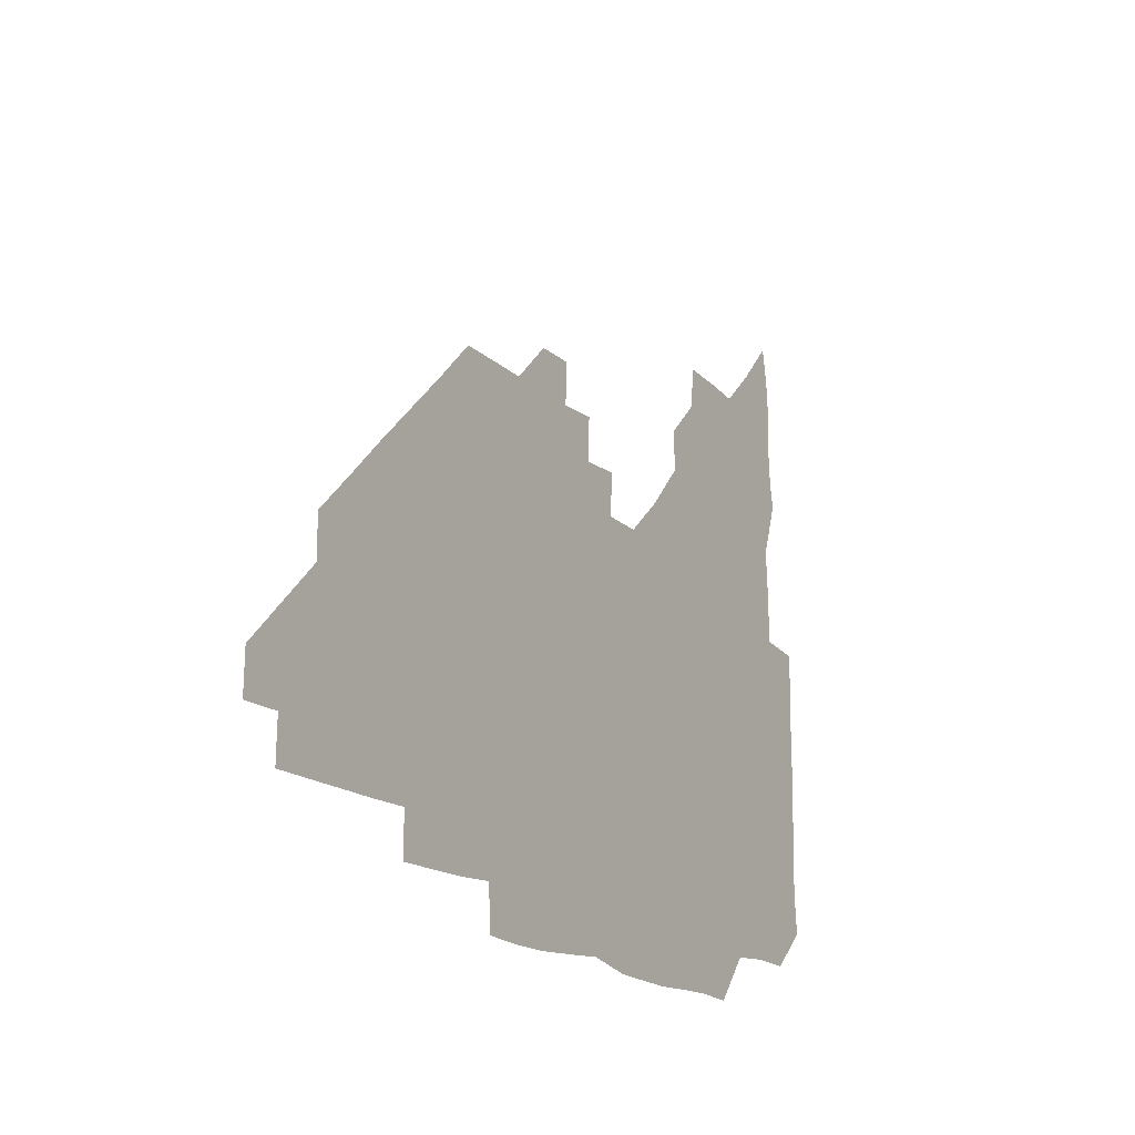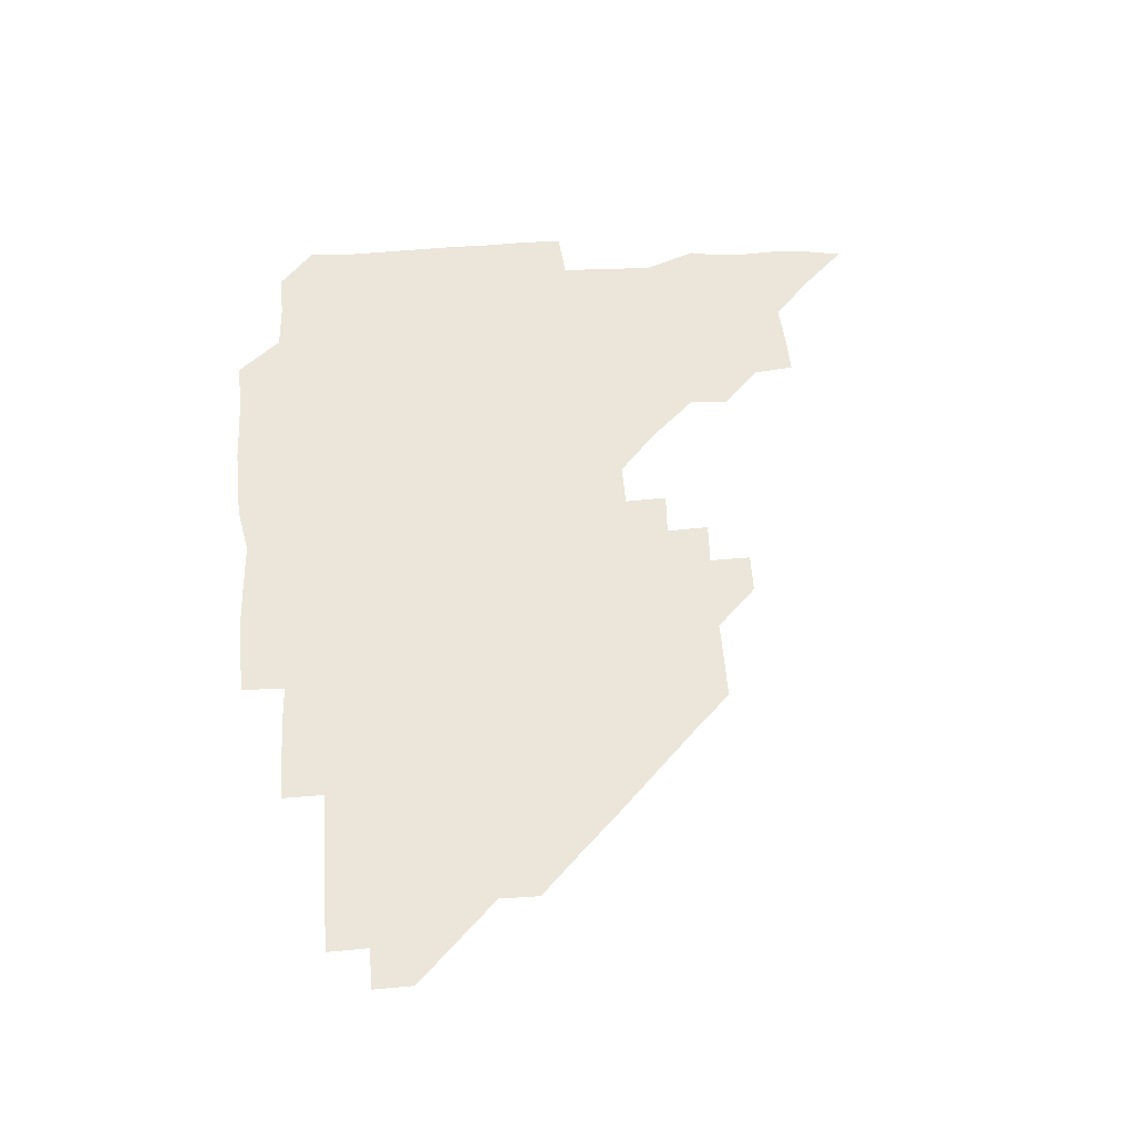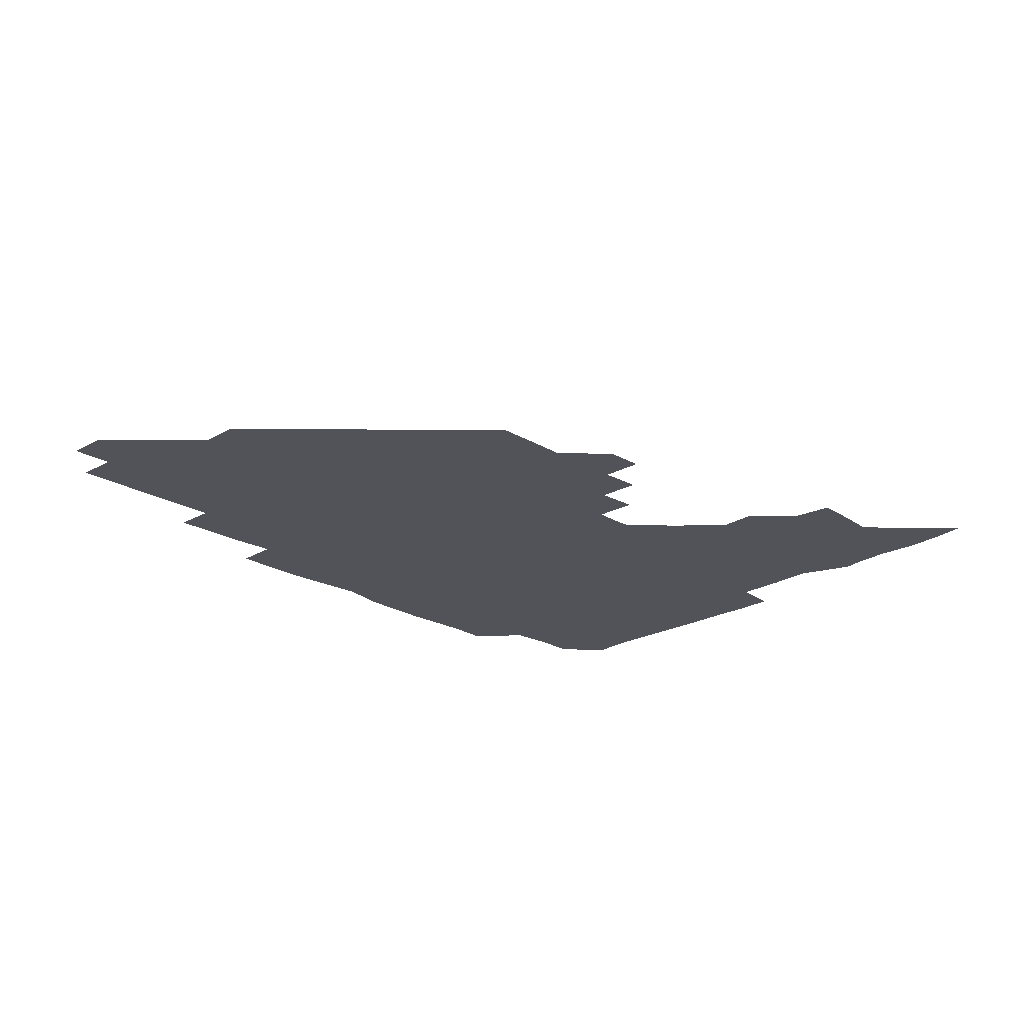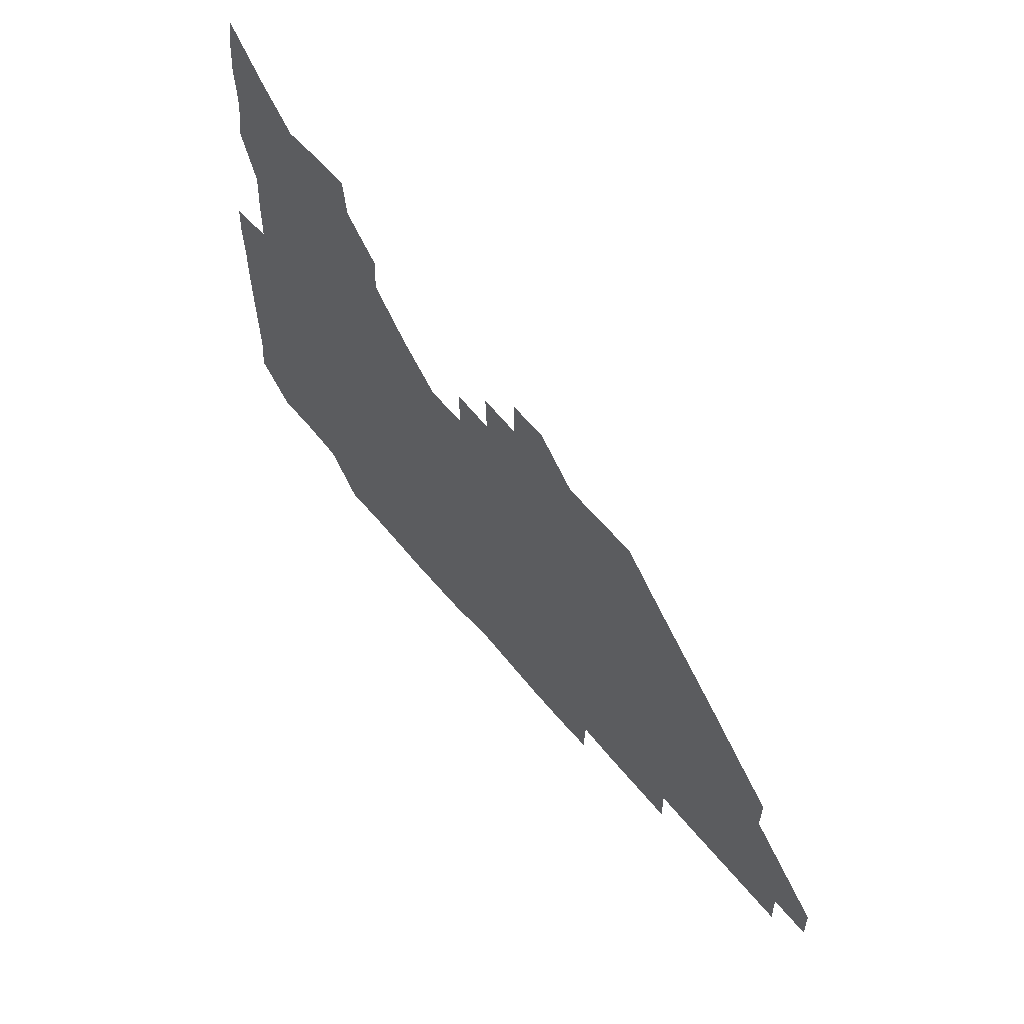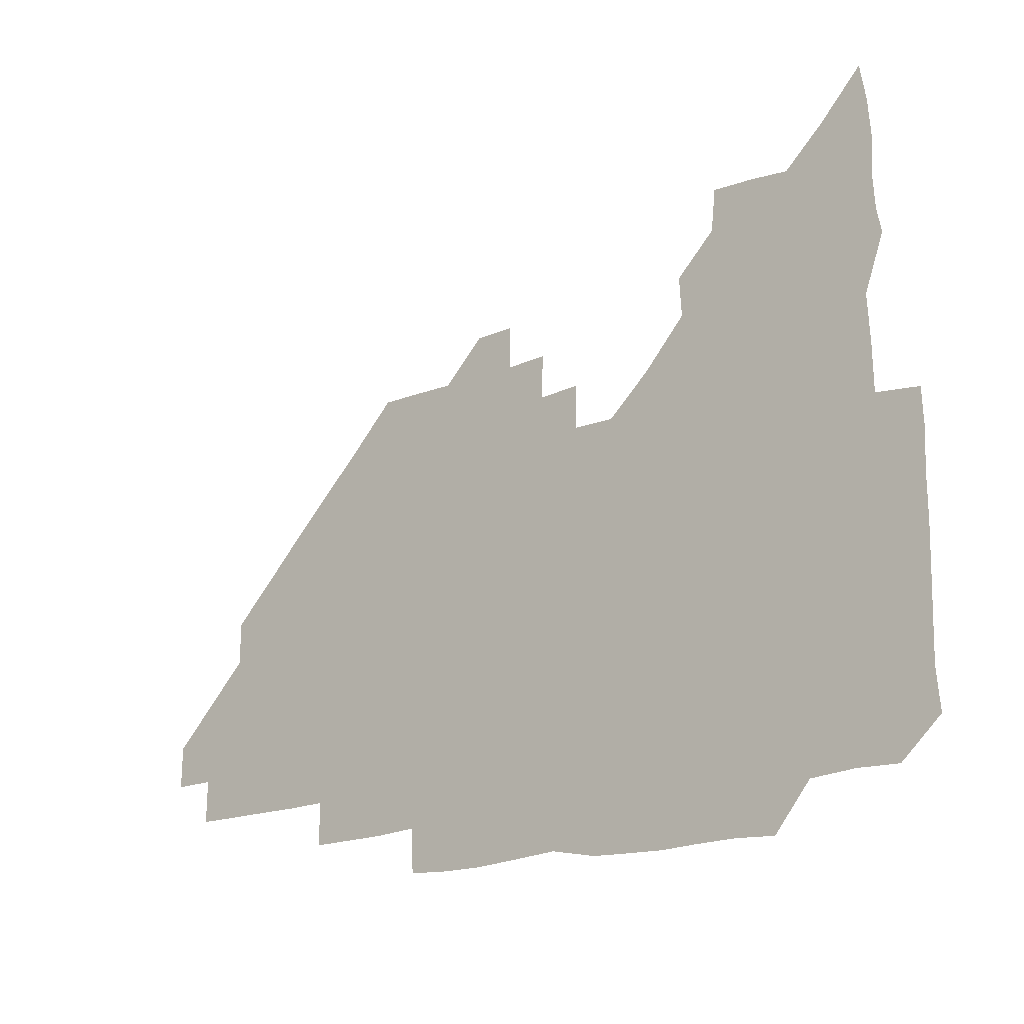
<metadata>
{"format":"obj","ext":"obj","renderer":"f3d","projection":"perspective","resolution":1024,"background":"white","views":[{"elev":-17.1,"azim":120.4,"up":"+Y"},{"elev":57.5,"azim":85.7,"up":"+Z"},{"elev":-22.6,"azim":134.3,"up":"+Z"},{"elev":60.0,"azim":50.8,"up":"+Y"},{"elev":-17.6,"azim":-141.2,"up":"+Y"}]}
</metadata>
<code>
v 269 194.1 0
v 270.4 209.1 0
v 270.1 224.3 0
v 269.8 239.7 0
v 269.5 255.2 0
v 269.7 270.8 0
v 269.2 285.9 0
v 269.8 299.3 0
v 283.7 180.6 0
v 286.3 196.3 0
v 286.6 211.2 0
v 287 226.2 0
v 286.6 241 0
v 286.2 255.9 0
v 287 271 0
v 286.8 285.9 0
v 286.1 301 0
v 286.5 318.2 0
v 287.5 335.5 0
v 280.4 355.4 0
v 282.3 364.5 0
v 283 376.3 0
v 282.4 390.8 0
v 283.5 404.6 0
v 285.8 417.8 0
v 299.4 181 0
v 301.5 196.5 0
v 302.3 211.9 0
v 302.2 226.6 0
v 301.6 241.2 0
v 301.5 256.1 0
v 302.5 271.3 0
v 302.3 286 0
v 301.5 300.7 0
v 301.4 315.6 0
v 302.6 330.7 0
v 304.2 347.1 0
v 302.7 362.4 0
v 299.4 376.9 0
v 300.5 389.4 0
v 301.1 401.5 0
v 316 179.8 0
v 316.7 196.6 0
v 316.6 211.5 0
v 316.4 226.3 0
v 316.3 241.2 0
v 316.2 256.1 0
v 317.1 271.3 0
v 317 286.1 0
v 316.5 300.9 0
v 317.1 315.5 0
v 317.2 330.2 0
v 317 345.6 0
v 318 360.2 0
v 317.7 374.8 0
v 315.7 388 0
v 329.4 163.3 0
v 331.6 182 0
v 331.6 196.6 0
v 331.3 211.3 0
v 330.7 225.9 0
v 330.9 241 0
v 330.8 255.8 0
v 332.1 271.3 0
v 332.1 286.1 0
v 331.8 300.9 0
v 331.7 315.6 0
v 331.7 330.4 0
v 331.2 345.7 0
v 332.3 359.9 0
v 332.4 374.4 0
v 329.7 389.2 0
v 344 164.1 0
v 346.3 181.4 0
v 346.6 196.7 0
v 346 211.1 0
v 346.1 226.1 0
v 345.5 240.8 0
v 346.1 256 0
v 347 271.3 0
v 347.3 286 0
v 347 300.7 0
v 346.2 316 0
v 346 330.9 0
v 346 345.8 0
v 346.3 360.3 0
v 346.4 374.8 0
v 344.8 389.7 0
v 358.5 163.8 0
v 361.5 181.6 0
v 361.6 196.7 0
v 361.4 211.4 0
v 361 226 0
v 361.3 241.2 0
v 361.2 256.1 0
v 361.9 271.2 0
v 361.9 285.9 0
v 362.1 300.5 0
v 361.7 315.2 0
v 360.7 330.5 0
v 359.7 346.6 0
v 360.6 360.8 0
v 372.5 163.1 0
v 376.3 182.2 0
v 376.7 196.9 0
v 376.8 211.7 0
v 376.1 226.2 0
v 377 241.6 0
v 376.9 256.5 0
v 376.9 271.2 0
v 376.7 285.9 0
v 376.7 300.5 0
v 376.2 315.3 0
v 375.1 329.7 0
v 386.5 163.5 0
v 390.8 182.3 0
v 392.2 197.6 0
v 391.8 211.7 0
v 391.8 226.6 0
v 391.8 241.5 0
v 391.4 256.2 0
v 391.4 271.1 0
v 391.4 285.9 0
v 391.2 300.8 0
v 390.6 315.7 0
v 400.1 164 0
v 406 182.9 0
v 407 197.5 0
v 406.7 211.7 0
v 406.6 226.5 0
v 406.2 241.2 0
v 406.3 256.1 0
v 406.1 271 0
v 406.7 285.8 0
v 406.2 301 0
v 406.1 315.9 0
v 405.6 331.7 0
v 417.3 167.2 0
v 421.4 182.8 0
v 421.5 196.9 0
v 421.4 211.5 0
v 421.6 226.5 0
v 421.1 241.1 0
v 421.4 256.2 0
v 421.3 271.1 0
v 421.1 286.1 0
v 421.1 301 0
v 421 316.1 0
v 421.2 330.9 0
v 420.6 346.7 0
v 434 166 0
v 436.3 182.2 0
v 436.3 196.6 0
v 436.3 211.3 0
v 436.3 226.2 0
v 436.2 241.2 0
v 436.3 256.1 0
v 436.1 271.1 0
v 436.1 286 0
v 436.4 300.8 0
v 436.2 315.8 0
v 436 331.1 0
v 436 346 0
v 435.9 361.4 0
v 449.7 165 0
v 451.2 181.9 0
v 451.2 196.4 0
v 451.5 211.5 0
v 451.2 226.2 0
v 451.1 241.1 0
v 451.1 256 0
v 451.2 271 0
v 451 286 0
v 451.2 300.9 0
v 451.1 315.9 0
v 451.1 330.9 0
v 450.9 345.7 0
v 450.4 361.2 0
v 465 165 0
v 465.9 181.5 0
v 466.2 196.5 0
v 466.2 211.4 0
v 466.2 226.2 0
v 466.1 241.1 0
v 466.1 256 0
v 466.3 271 0
v 466.3 285.9 0
v 466.1 301 0
v 466.1 315.9 0
v 466.1 330.7 0
v 465.5 346 0
v 479.9 165.7 0
v 480.6 181.7 0
v 481.1 196.4 0
v 481.1 211.1 0
v 481.2 226.1 0
v 481.2 241.1 0
v 481.1 256.1 0
v 481.1 271 0
v 481.2 285.8 0
v 481.1 301.3 0
v 481.1 316 0
v 481 330.9 0
v 480.6 346.2 0
v 495.8 180.7 0
v 496.1 196.5 0
v 496.1 211 0
v 496.2 226.2 0
v 496.3 241.2 0
v 496.1 256.1 0
v 496.2 271 0
v 496.2 285.9 0
v 496 301.2 0
v 496 316 0
v 495.9 330.8 0
v 495.5 346.2 0
v 511 180.5 0
v 510.9 196.3 0
v 511.1 211.3 0
v 511.1 226.2 0
v 511.1 241.2 0
v 511.1 256 0
v 511.2 271 0
v 511.1 285.9 0
v 511 301.1 0
v 510.9 316 0
v 510.6 330.8 0
v 525.8 180.3 0
v 525.7 195.9 0
v 526 211 0
v 526 226.2 0
v 526 241.1 0
v 526.1 256.1 0
v 526.1 271 0
v 526 285.9 0
v 525.9 300.9 0
v 525.7 316 0
v 541.1 195.5 0
v 541 211.1 0
v 540.9 226.3 0
v 541 241.1 0
v 541.1 256 0
v 540.9 271 0
v 540.9 285.9 0
v 540.7 301.3 0
v 556.3 195.5 0
v 555.9 211.3 0
v 555.9 226.2 0
v 556 241.1 0
v 555.9 256.1 0
v 555.8 271.1 0
v 555.7 286.1 0
v 571.4 195.4 0
v 571 211 0
v 570.8 226.2 0
v 570.9 241.1 0
v 570.6 256.1 0
v 570.8 271 0
v 586 195.4 0
v 585.7 210.9 0
v 585.9 225.9 0
v 585.3 241.2 0
v 600.9 210.7 0
v 600.5 225.9 0
f 9 10 1
f 1 10 2
f 10 11 2
f 2 11 3
f 11 12 3
f 3 12 4
f 12 13 4
f 4 13 5
f 13 14 5
f 5 14 6
f 14 15 6
f 6 15 7
f 15 16 7
f 7 16 8
f 16 17 8
f 9 26 10
f 26 27 10
f 10 27 11
f 27 28 11
f 11 28 12
f 28 29 12
f 12 29 13
f 29 30 13
f 13 30 14
f 30 31 14
f 14 31 15
f 31 32 15
f 15 32 16
f 32 33 16
f 16 33 17
f 33 34 17
f 17 34 18
f 34 35 18
f 18 35 19
f 35 36 19
f 19 36 20
f 36 37 20
f 20 37 21
f 37 38 21
f 21 38 22
f 38 39 22
f 22 39 23
f 39 40 23
f 23 40 24
f 40 41 24
f 24 41 25
f 26 42 27
f 42 43 27
f 27 43 28
f 43 44 28
f 28 44 29
f 44 45 29
f 29 45 30
f 45 46 30
f 30 46 31
f 46 47 31
f 31 47 32
f 47 48 32
f 32 48 33
f 48 49 33
f 33 49 34
f 49 50 34
f 34 50 35
f 50 51 35
f 35 51 36
f 51 52 36
f 36 52 37
f 52 53 37
f 37 53 38
f 53 54 38
f 38 54 39
f 54 55 39
f 39 55 40
f 55 56 40
f 40 56 41
f 57 58 42
f 42 58 43
f 58 59 43
f 43 59 44
f 59 60 44
f 44 60 45
f 60 61 45
f 45 61 46
f 61 62 46
f 46 62 47
f 62 63 47
f 47 63 48
f 63 64 48
f 48 64 49
f 64 65 49
f 49 65 50
f 65 66 50
f 50 66 51
f 66 67 51
f 51 67 52
f 67 68 52
f 52 68 53
f 68 69 53
f 53 69 54
f 69 70 54
f 54 70 55
f 70 71 55
f 55 71 56
f 71 72 56
f 57 73 58
f 73 74 58
f 58 74 59
f 74 75 59
f 59 75 60
f 75 76 60
f 60 76 61
f 76 77 61
f 61 77 62
f 77 78 62
f 62 78 63
f 78 79 63
f 63 79 64
f 79 80 64
f 64 80 65
f 80 81 65
f 65 81 66
f 81 82 66
f 66 82 67
f 82 83 67
f 67 83 68
f 83 84 68
f 68 84 69
f 84 85 69
f 69 85 70
f 85 86 70
f 70 86 71
f 86 87 71
f 71 87 72
f 87 88 72
f 73 89 74
f 89 90 74
f 74 90 75
f 90 91 75
f 75 91 76
f 91 92 76
f 76 92 77
f 92 93 77
f 77 93 78
f 93 94 78
f 78 94 79
f 94 95 79
f 79 95 80
f 95 96 80
f 80 96 81
f 96 97 81
f 81 97 82
f 97 98 82
f 82 98 83
f 98 99 83
f 83 99 84
f 99 100 84
f 84 100 85
f 100 101 85
f 85 101 86
f 101 102 86
f 86 102 87
f 89 103 90
f 103 104 90
f 90 104 91
f 104 105 91
f 91 105 92
f 105 106 92
f 92 106 93
f 106 107 93
f 93 107 94
f 107 108 94
f 94 108 95
f 108 109 95
f 95 109 96
f 109 110 96
f 96 110 97
f 110 111 97
f 97 111 98
f 111 112 98
f 98 112 99
f 112 113 99
f 99 113 100
f 113 114 100
f 100 114 101
f 103 115 104
f 115 116 104
f 104 116 105
f 116 117 105
f 105 117 106
f 117 118 106
f 106 118 107
f 118 119 107
f 107 119 108
f 119 120 108
f 108 120 109
f 120 121 109
f 109 121 110
f 121 122 110
f 110 122 111
f 122 123 111
f 111 123 112
f 123 124 112
f 112 124 113
f 124 125 113
f 113 125 114
f 115 126 116
f 126 127 116
f 116 127 117
f 127 128 117
f 117 128 118
f 128 129 118
f 118 129 119
f 129 130 119
f 119 130 120
f 130 131 120
f 120 131 121
f 131 132 121
f 121 132 122
f 132 133 122
f 122 133 123
f 133 134 123
f 123 134 124
f 134 135 124
f 124 135 125
f 135 136 125
f 126 138 127
f 138 139 127
f 127 139 128
f 139 140 128
f 128 140 129
f 140 141 129
f 129 141 130
f 141 142 130
f 130 142 131
f 142 143 131
f 131 143 132
f 143 144 132
f 132 144 133
f 144 145 133
f 133 145 134
f 145 146 134
f 134 146 135
f 146 147 135
f 135 147 136
f 147 148 136
f 136 148 137
f 148 149 137
f 138 151 139
f 151 152 139
f 139 152 140
f 152 153 140
f 140 153 141
f 153 154 141
f 141 154 142
f 154 155 142
f 142 155 143
f 155 156 143
f 143 156 144
f 156 157 144
f 144 157 145
f 157 158 145
f 145 158 146
f 158 159 146
f 146 159 147
f 159 160 147
f 147 160 148
f 160 161 148
f 148 161 149
f 161 162 149
f 149 162 150
f 162 163 150
f 151 165 152
f 165 166 152
f 152 166 153
f 166 167 153
f 153 167 154
f 167 168 154
f 154 168 155
f 168 169 155
f 155 169 156
f 169 170 156
f 156 170 157
f 170 171 157
f 157 171 158
f 171 172 158
f 158 172 159
f 172 173 159
f 159 173 160
f 173 174 160
f 160 174 161
f 174 175 161
f 161 175 162
f 175 176 162
f 162 176 163
f 176 177 163
f 163 177 164
f 177 178 164
f 165 179 166
f 179 180 166
f 166 180 167
f 180 181 167
f 167 181 168
f 181 182 168
f 168 182 169
f 182 183 169
f 169 183 170
f 183 184 170
f 170 184 171
f 184 185 171
f 171 185 172
f 185 186 172
f 172 186 173
f 186 187 173
f 173 187 174
f 187 188 174
f 174 188 175
f 188 189 175
f 175 189 176
f 189 190 176
f 176 190 177
f 190 191 177
f 177 191 178
f 179 192 180
f 192 193 180
f 180 193 181
f 193 194 181
f 181 194 182
f 194 195 182
f 182 195 183
f 195 196 183
f 183 196 184
f 196 197 184
f 184 197 185
f 197 198 185
f 185 198 186
f 198 199 186
f 186 199 187
f 199 200 187
f 187 200 188
f 200 201 188
f 188 201 189
f 201 202 189
f 189 202 190
f 202 203 190
f 190 203 191
f 203 204 191
f 193 205 194
f 205 206 194
f 194 206 195
f 206 207 195
f 195 207 196
f 207 208 196
f 196 208 197
f 208 209 197
f 197 209 198
f 209 210 198
f 198 210 199
f 210 211 199
f 199 211 200
f 211 212 200
f 200 212 201
f 212 213 201
f 201 213 202
f 213 214 202
f 202 214 203
f 214 215 203
f 203 215 204
f 215 216 204
f 205 217 206
f 217 218 206
f 206 218 207
f 218 219 207
f 207 219 208
f 219 220 208
f 208 220 209
f 220 221 209
f 209 221 210
f 221 222 210
f 210 222 211
f 222 223 211
f 211 223 212
f 223 224 212
f 212 224 213
f 224 225 213
f 213 225 214
f 225 226 214
f 214 226 215
f 226 227 215
f 215 227 216
f 217 228 218
f 228 229 218
f 218 229 219
f 229 230 219
f 219 230 220
f 230 231 220
f 220 231 221
f 231 232 221
f 221 232 222
f 232 233 222
f 222 233 223
f 233 234 223
f 223 234 224
f 234 235 224
f 224 235 225
f 235 236 225
f 225 236 226
f 236 237 226
f 226 237 227
f 229 238 230
f 238 239 230
f 230 239 231
f 239 240 231
f 231 240 232
f 240 241 232
f 232 241 233
f 241 242 233
f 233 242 234
f 242 243 234
f 234 243 235
f 243 244 235
f 235 244 236
f 244 245 236
f 236 245 237
f 238 246 239
f 246 247 239
f 239 247 240
f 247 248 240
f 240 248 241
f 248 249 241
f 241 249 242
f 249 250 242
f 242 250 243
f 250 251 243
f 243 251 244
f 251 252 244
f 244 252 245
f 246 253 247
f 253 254 247
f 247 254 248
f 254 255 248
f 248 255 249
f 255 256 249
f 249 256 250
f 256 257 250
f 250 257 251
f 257 258 251
f 251 258 252
f 253 259 254
f 259 260 254
f 254 260 255
f 260 261 255
f 255 261 256
f 261 262 256
f 256 262 257
f 260 263 261
f 263 264 261
f 261 264 262

</code>
